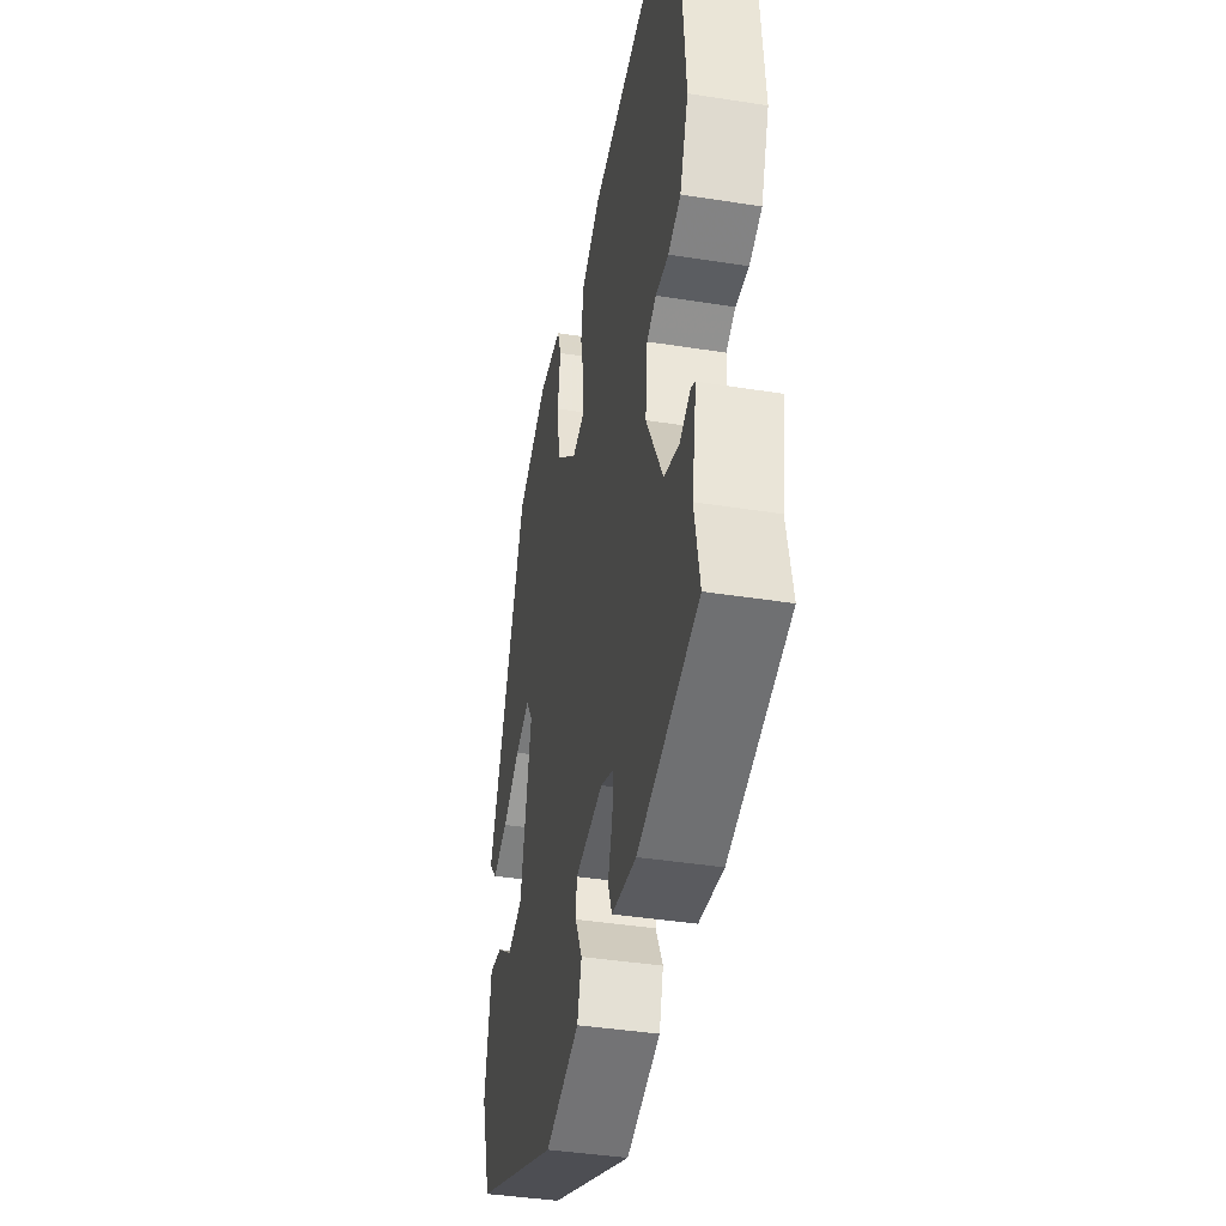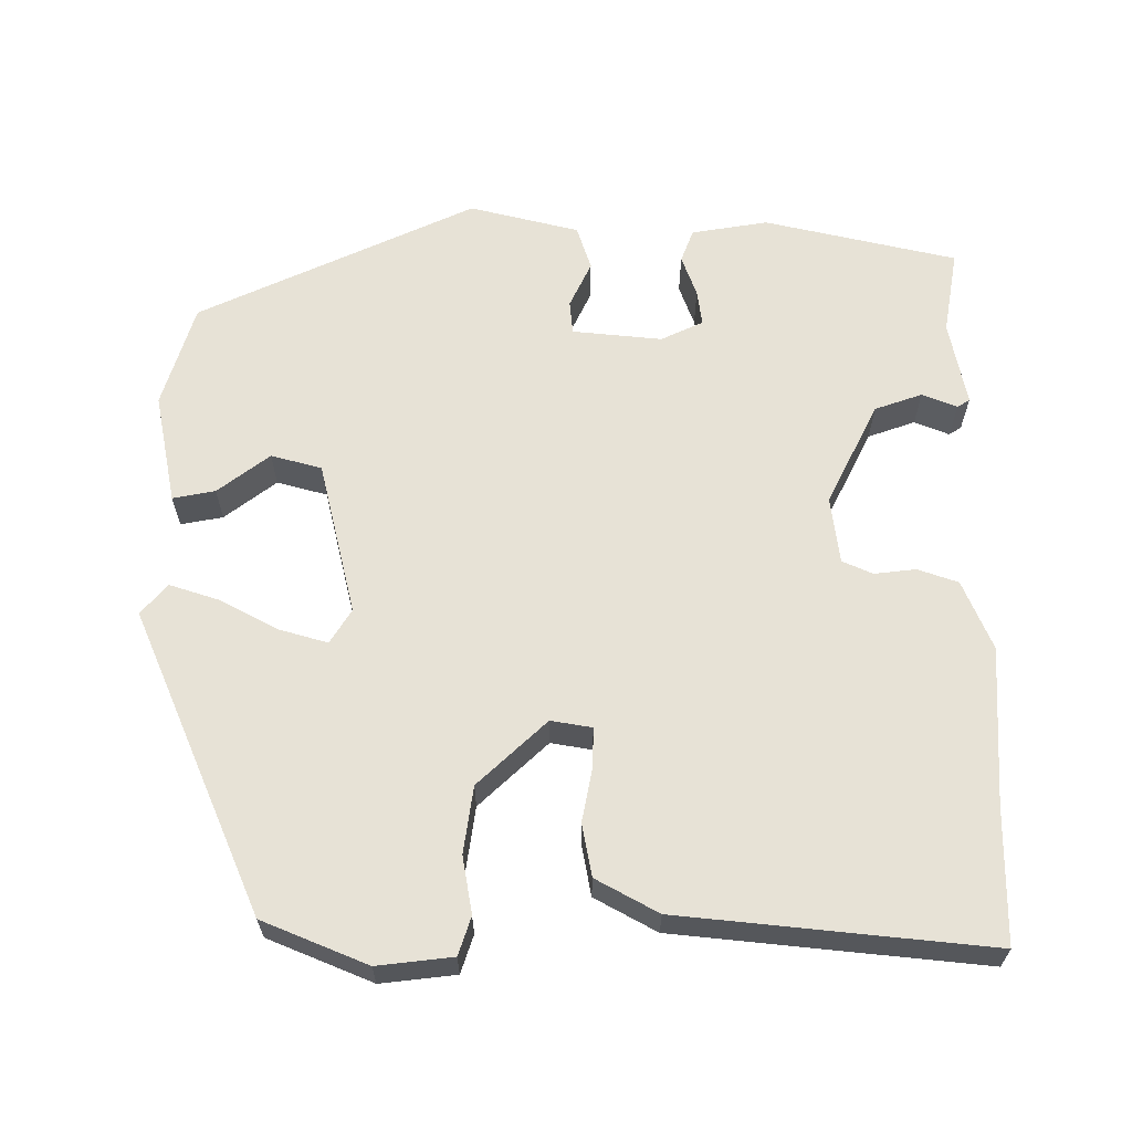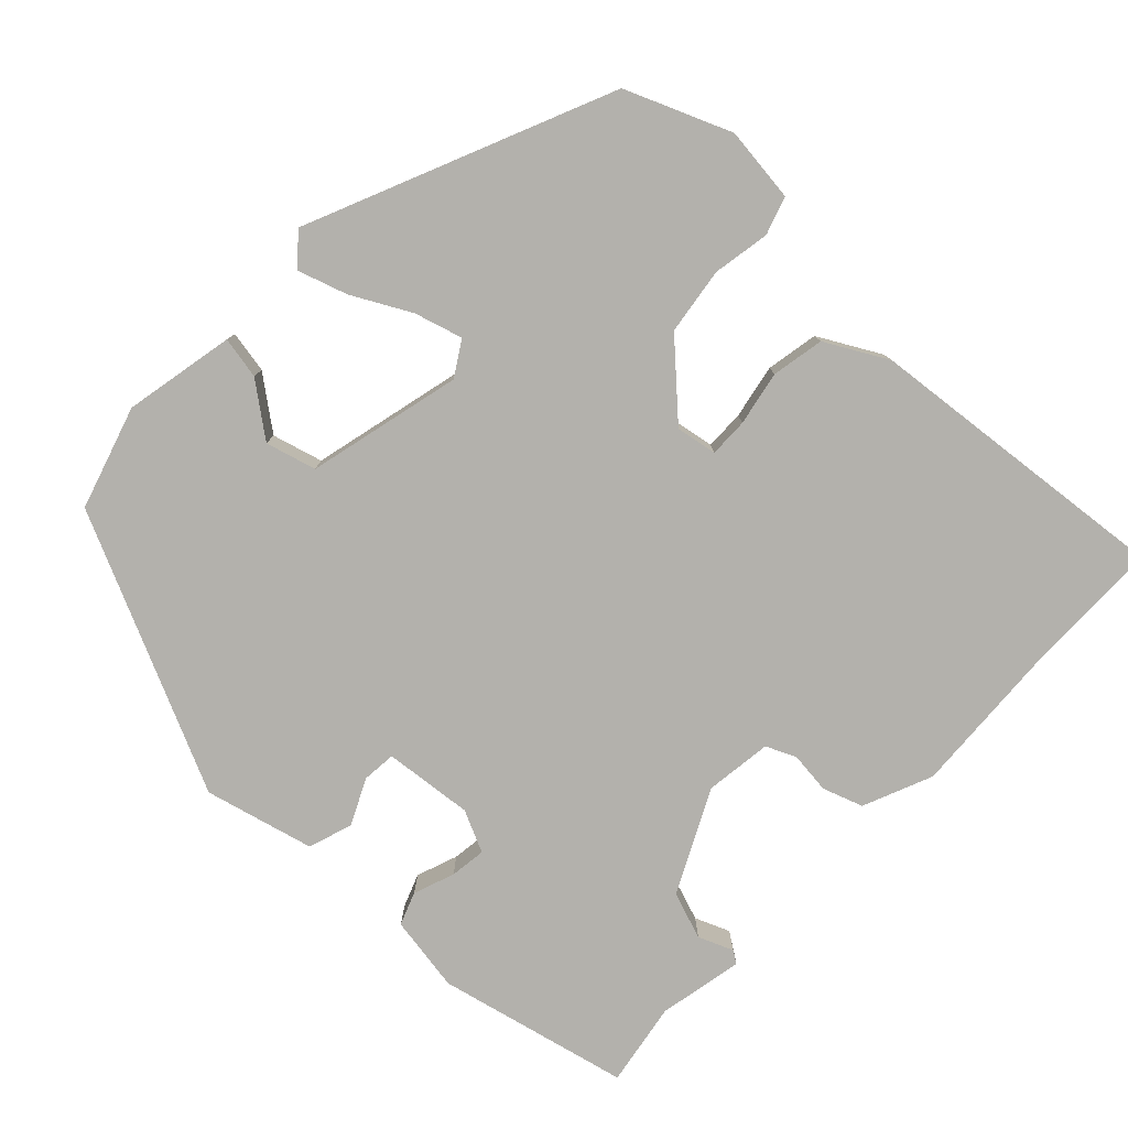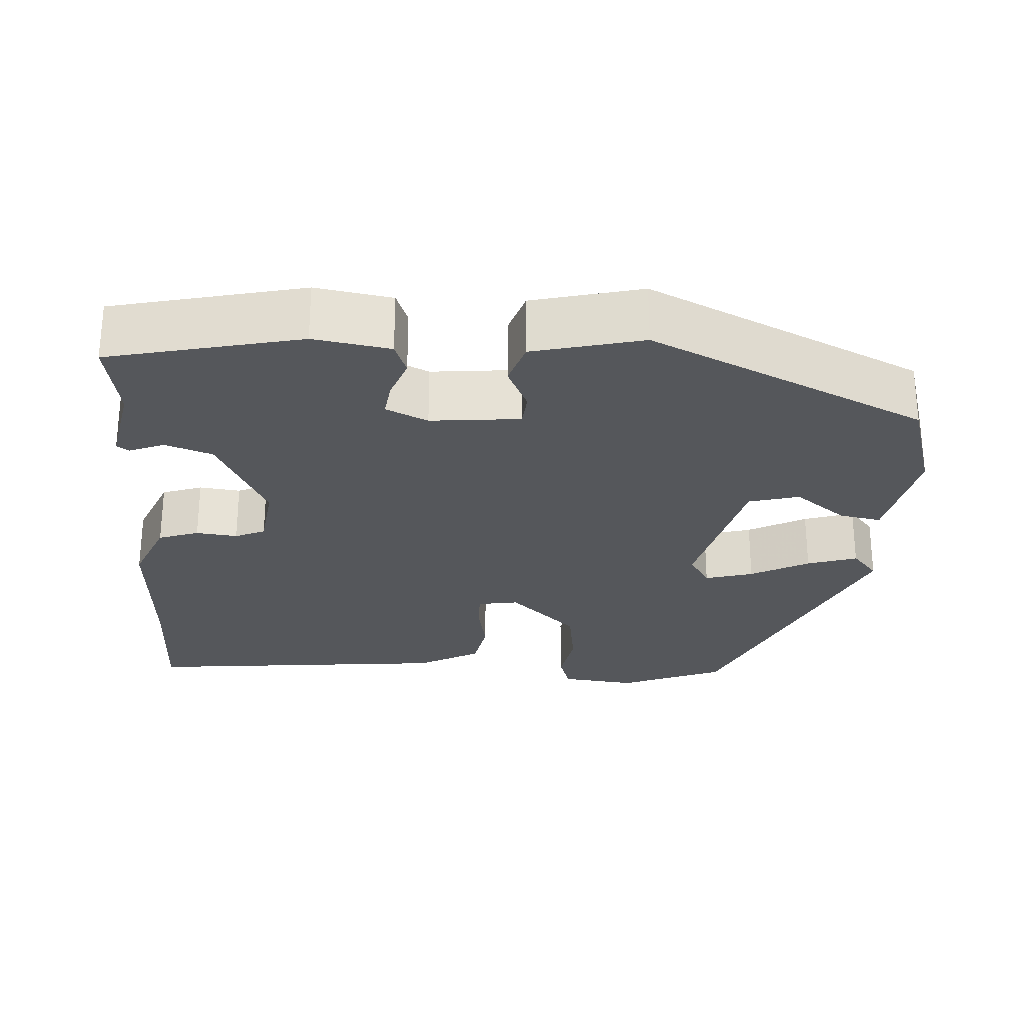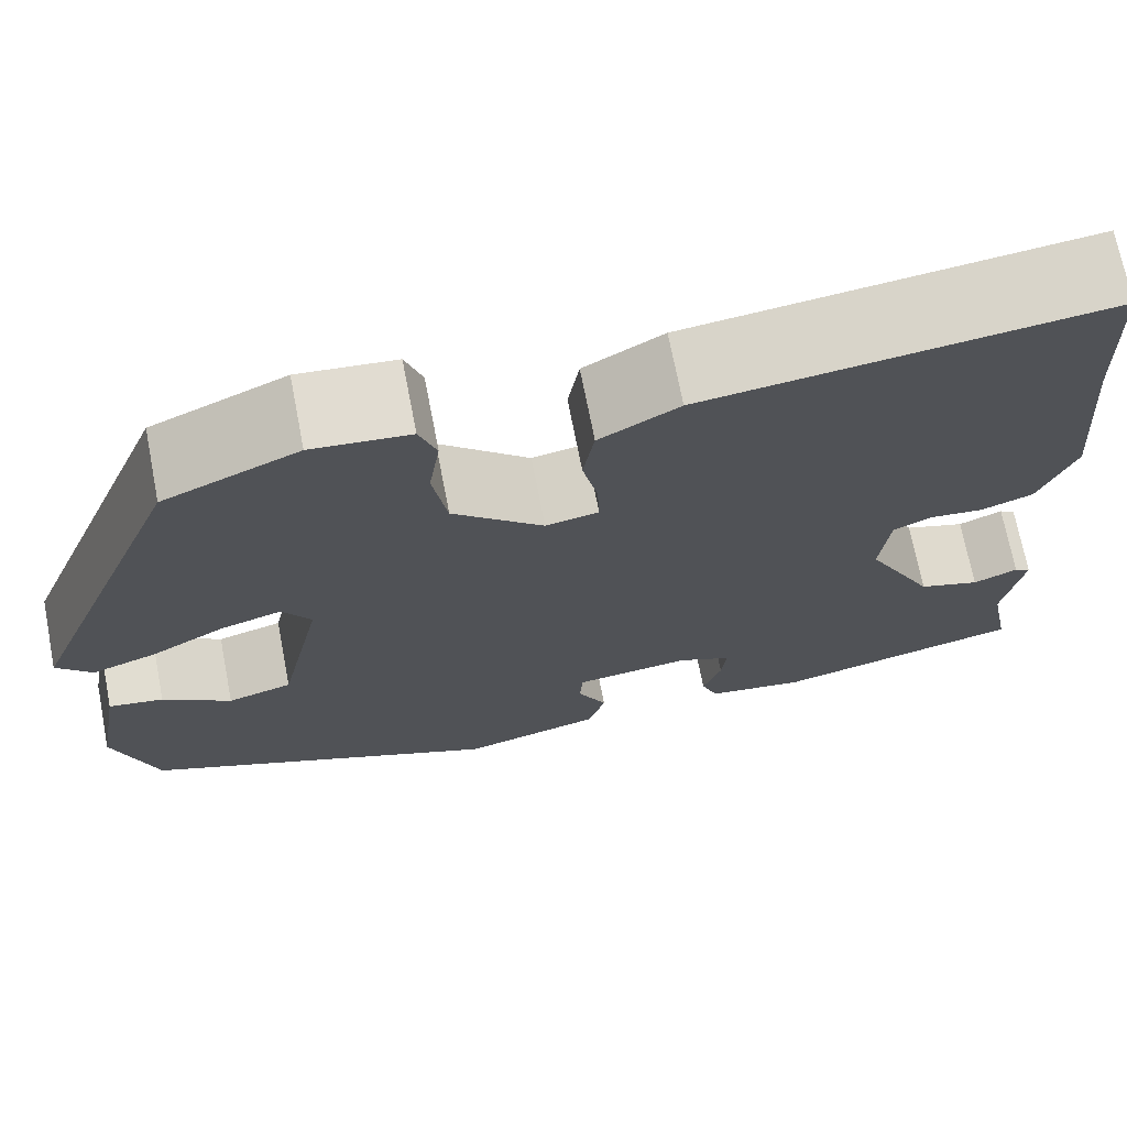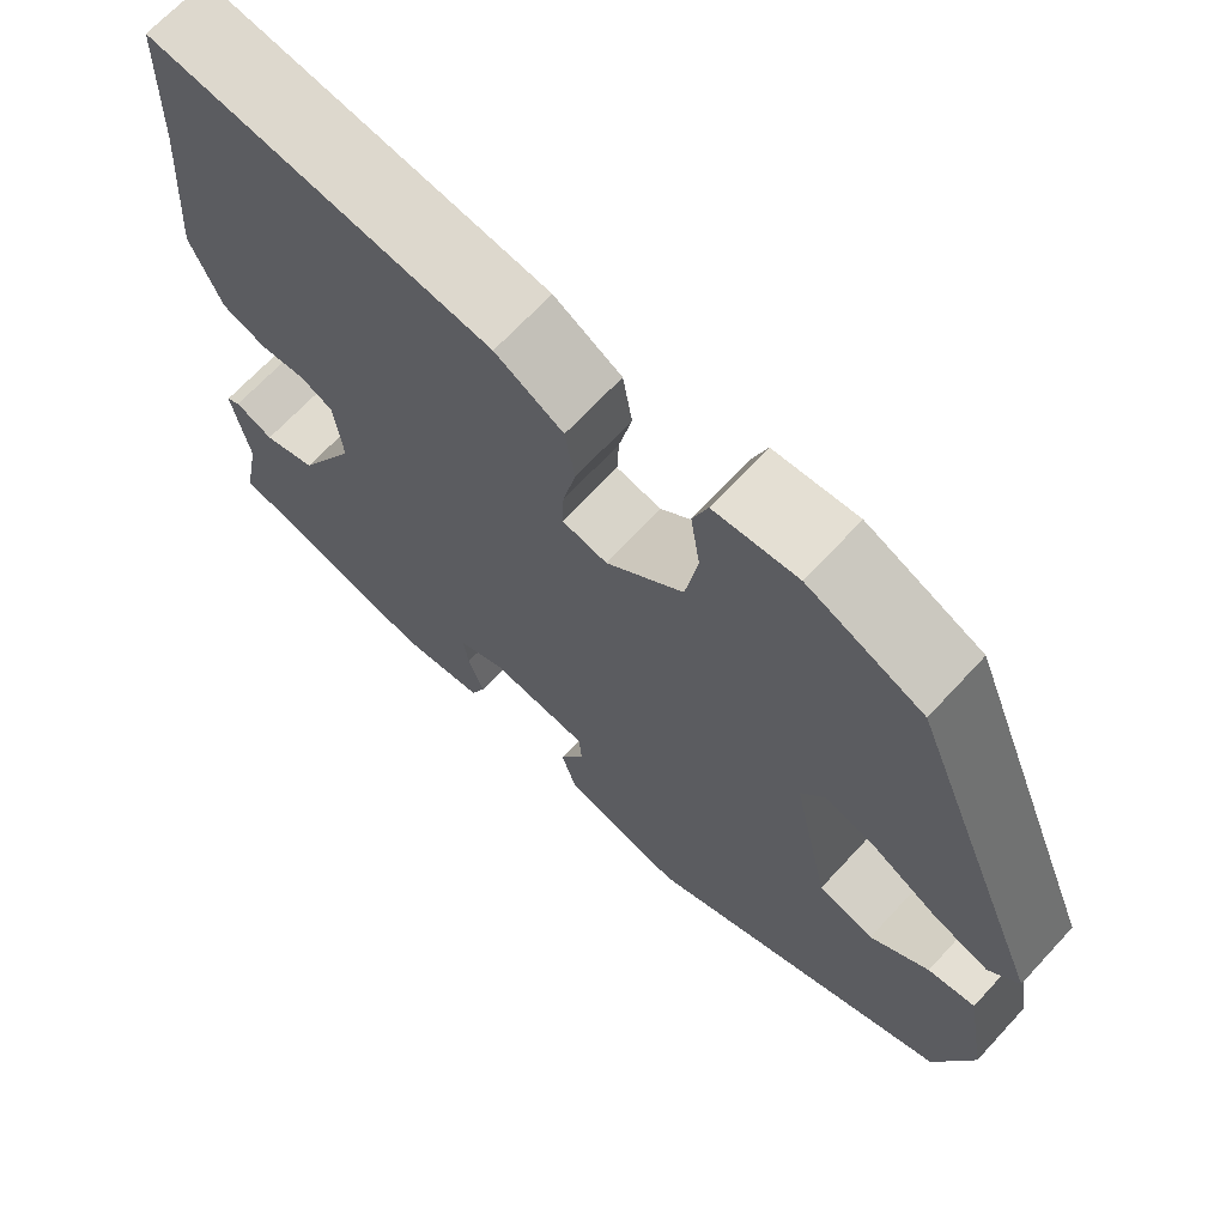
<metadata>
{"format":"obj","ext":"obj","renderer":"f3d","projection":"perspective","resolution":1024,"background":"white","views":[{"elev":-40.7,"azim":79.1,"up":"+Z"},{"elev":63.4,"azim":-1.2,"up":"+Y"},{"elev":-79.0,"azim":-44.9,"up":"+Y"},{"elev":-26.9,"azim":175.1,"up":"+Y"},{"elev":70.9,"azim":-11.0,"up":"+Z"},{"elev":68.1,"azim":-137.2,"up":"+Z"}]}
</metadata>
<code>
v -0.464 0.07 -0.336
v -0.507 0.07 -0.205
v -0.482 0.07 -0.063
v -0.428 0.07 -0.072
v -0.361 0.07 -0.121
v -0.297 0.07 -0.102
v -0.254 0.07 0.096
v -0.282 0.07 0.139
v -0.343 0.07 0.12
v -0.416 0.07 0.079
v -0.479 0.07 0.057
v -0.513 0.07 0.095
v -0.355 0.07 0.483
v -0.223 0.07 0.541
v -0.127 0.07 0.532
v -0.11 0.07 0.484
v -0.121 0.07 0.411
v -0.107 0.07 0.326
v -0.018 0.07 0.246
v 0.034 0.07 0.256
v 0.032 0.07 0.306
v 0.017 0.07 0.375
v 0.028 0.07 0.442
v 0.106 0.07 0.487
v 0.499 0.07 0.536
v 0.505 0.07 0.363
v 0.521 0.07 0.163
v 0.486 0.07 0.074
v 0.435 0.07 0.055
v 0.382 0.07 0.06
v 0.344 0.07 0.042
v 0.335 0.07 -0.044
v 0.403 0.07 -0.173
v 0.464 0.07 -0.193
v 0.508 0.07 -0.174
v 0.524 0.07 -0.184
v 0.505 0.07 -0.293
v 0.526 0.07 -0.4
v 0.282 0.07 -0.462
v 0.184 0.07 -0.448
v 0.167 0.07 -0.406
v 0.185 0.07 -0.353
v 0.19 0.07 -0.307
v 0.136 0.07 -0.283
v 0.022 0.07 -0.297
v 0.019 0.07 -0.34
v 0.048 0.07 -0.398
v 0.031 0.07 -0.455
v -0.108 0.07 -0.493
v -0.464 0 -0.336
v -0.507 0 -0.205
v -0.482 0 -0.063
v -0.428 0 -0.072
v -0.361 0 -0.121
v -0.297 0 -0.102
v -0.254 0 0.096
v -0.282 0 0.139
v -0.343 0 0.12
v -0.416 0 0.079
v -0.479 0 0.057
v -0.513 0 0.095
v -0.355 0 0.483
v -0.223 0 0.541
v -0.127 0 0.532
v -0.11 0 0.484
v -0.121 0 0.411
v -0.107 0 0.326
v -0.018 0 0.246
v 0.034 0 0.256
v 0.032 0 0.306
v 0.017 0 0.375
v 0.028 0 0.442
v 0.106 0 0.487
v 0.499 0 0.536
v 0.505 0 0.363
v 0.521 0 0.163
v 0.486 0 0.074
v 0.435 0 0.055
v 0.382 0 0.06
v 0.344 0 0.042
v 0.335 0 -0.044
v 0.403 0 -0.173
v 0.464 0 -0.193
v 0.508 0 -0.174
v 0.524 0 -0.184
v 0.505 0 -0.293
v 0.526 0 -0.4
v 0.282 0 -0.462
v 0.184 0 -0.448
v 0.167 0 -0.406
v 0.185 0 -0.353
v 0.19 0 -0.307
v 0.136 0 -0.283
v 0.022 0 -0.297
v 0.019 0 -0.34
v 0.048 0 -0.398
v 0.031 0 -0.455
v -0.108 0 -0.493
f 1 2 3
f 49 1 3
f 48 49 3
f 47 48 3
f 46 47 3
f 40 41 42
f 39 40 42
f 38 39 42
f 37 38 42
f 36 37 42
f 35 36 42
f 34 35 42
f 33 34 42 43
f 32 33 43 44
f 28 29 30
f 27 28 30
f 26 27 30
f 26 30 31
f 25 26 31
f 24 25 31
f 23 24 31
f 22 23 31
f 21 22 31
f 31 32 44
f 21 31 44
f 20 21 44
f 15 16 17
f 14 15 17
f 13 14 17
f 12 13 17
f 11 12 17
f 10 11 17
f 9 10 17
f 8 9 17 18
f 7 8 18 19
f 3 4 5
f 46 3 5
f 45 46 5 6
f 20 44 45
f 19 20 45
f 7 19 45
f 6 7 45
f 52 51 50
f 52 50 98
f 52 98 97
f 52 97 96
f 52 96 95
f 91 90 89
f 91 89 88
f 91 88 87
f 91 87 86
f 91 86 85
f 91 85 84
f 91 84 83
f 92 91 83 82
f 93 92 82 81
f 79 78 77
f 79 77 76
f 79 76 75
f 80 79 75
f 80 75 74
f 80 74 73
f 80 73 72
f 80 72 71
f 80 71 70
f 93 81 80
f 93 80 70
f 93 70 69
f 66 65 64
f 66 64 63
f 66 63 62
f 66 62 61
f 66 61 60
f 66 60 59
f 66 59 58
f 67 66 58 57
f 68 67 57 56
f 54 53 52
f 54 52 95
f 55 54 95 94
f 94 93 69
f 94 69 68
f 94 68 56
f 94 56 55
f 1 50 51 2
f 2 51 52 3
f 3 52 53 4
f 4 53 54 5
f 5 54 55 6
f 6 55 56 7
f 7 56 57 8
f 8 57 58 9
f 9 58 59 10
f 10 59 60 11
f 11 60 61 12
f 12 61 62 13
f 13 62 63 14
f 14 63 64 15
f 15 64 65 16
f 16 65 66 17
f 17 66 67 18
f 18 67 68 19
f 19 68 69 20
f 20 69 70 21
f 21 70 71 22
f 22 71 72 23
f 23 72 73 24
f 24 73 74 25
f 25 74 75 26
f 26 75 76 27
f 27 76 77 28
f 28 77 78 29
f 29 78 79 30
f 30 79 80 31
f 31 80 81 32
f 32 81 82 33
f 33 82 83 34
f 34 83 84 35
f 35 84 85 36
f 36 85 86 37
f 37 86 87 38
f 38 87 88 39
f 39 88 89 40
f 40 89 90 41
f 41 90 91 42
f 42 91 92 43
f 43 92 93 44
f 44 93 94 45
f 45 94 95 46
f 46 95 96 47
f 47 96 97 48
f 48 97 98 49
f 49 98 50 1

</code>
